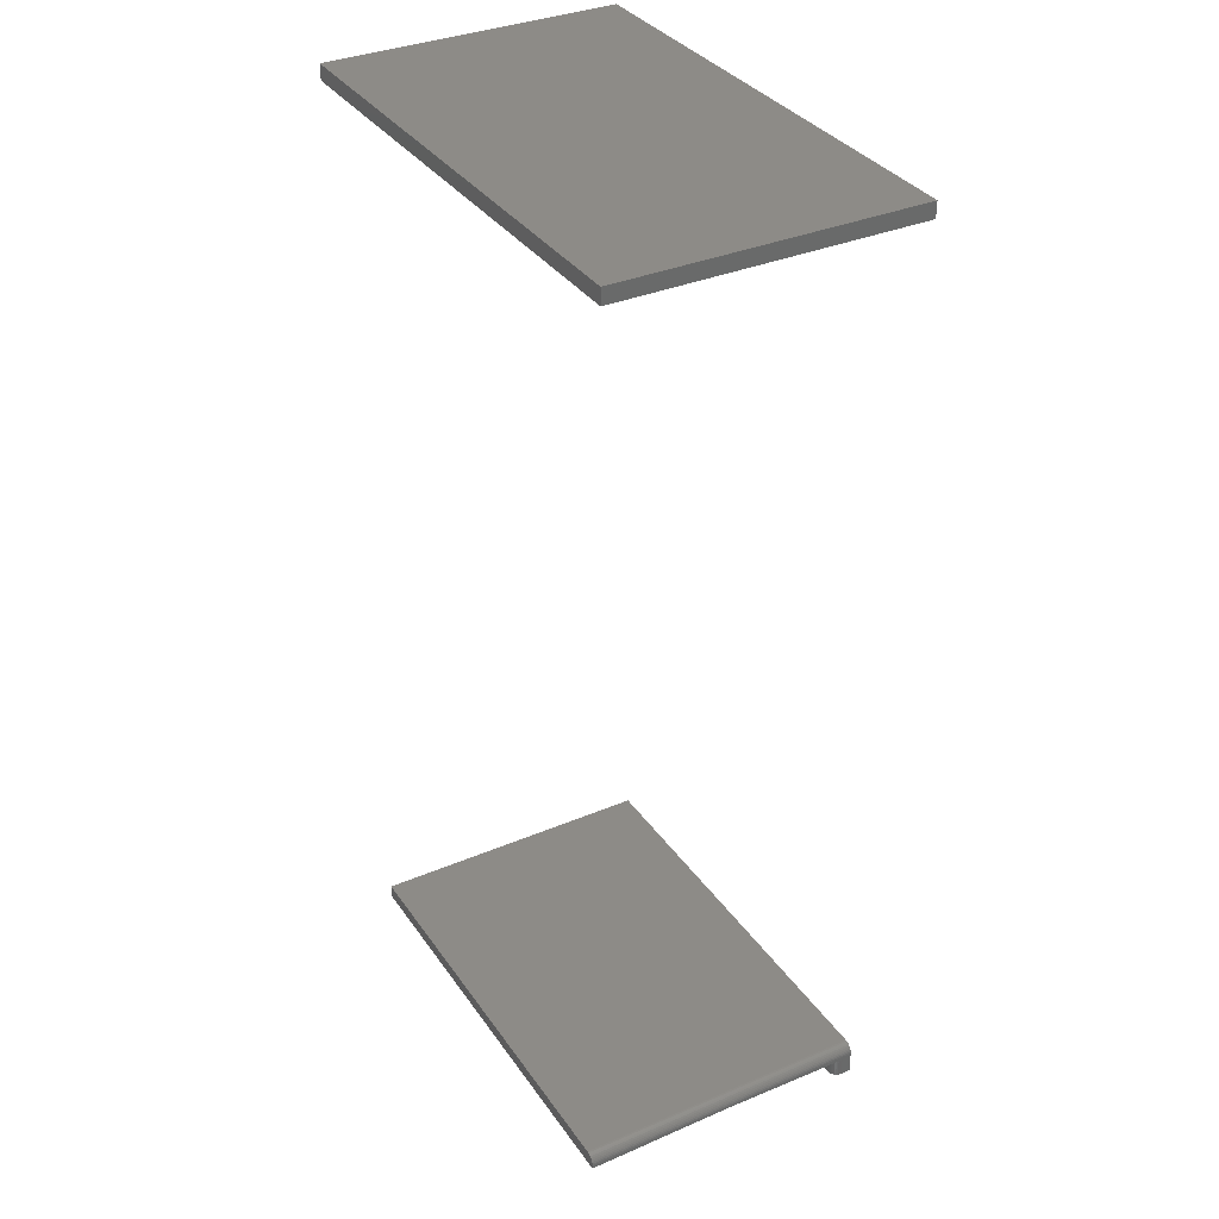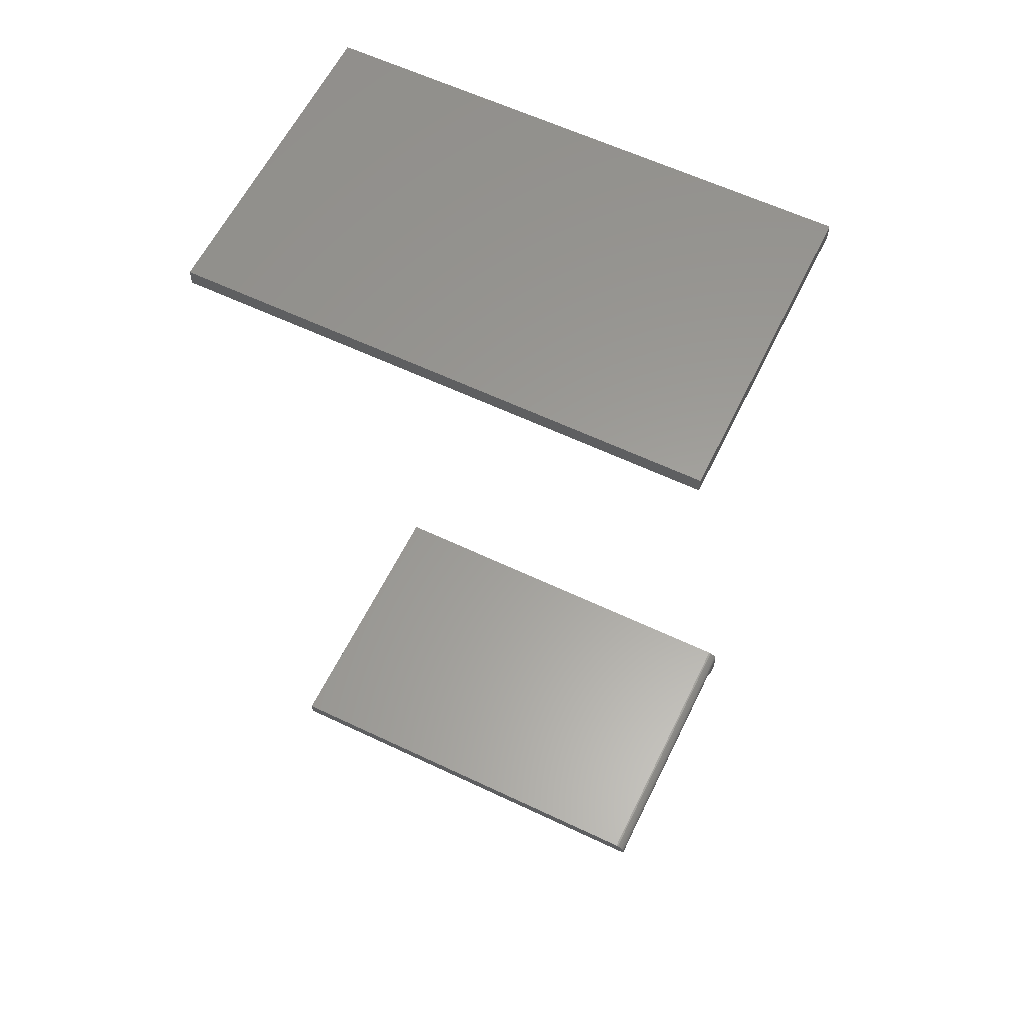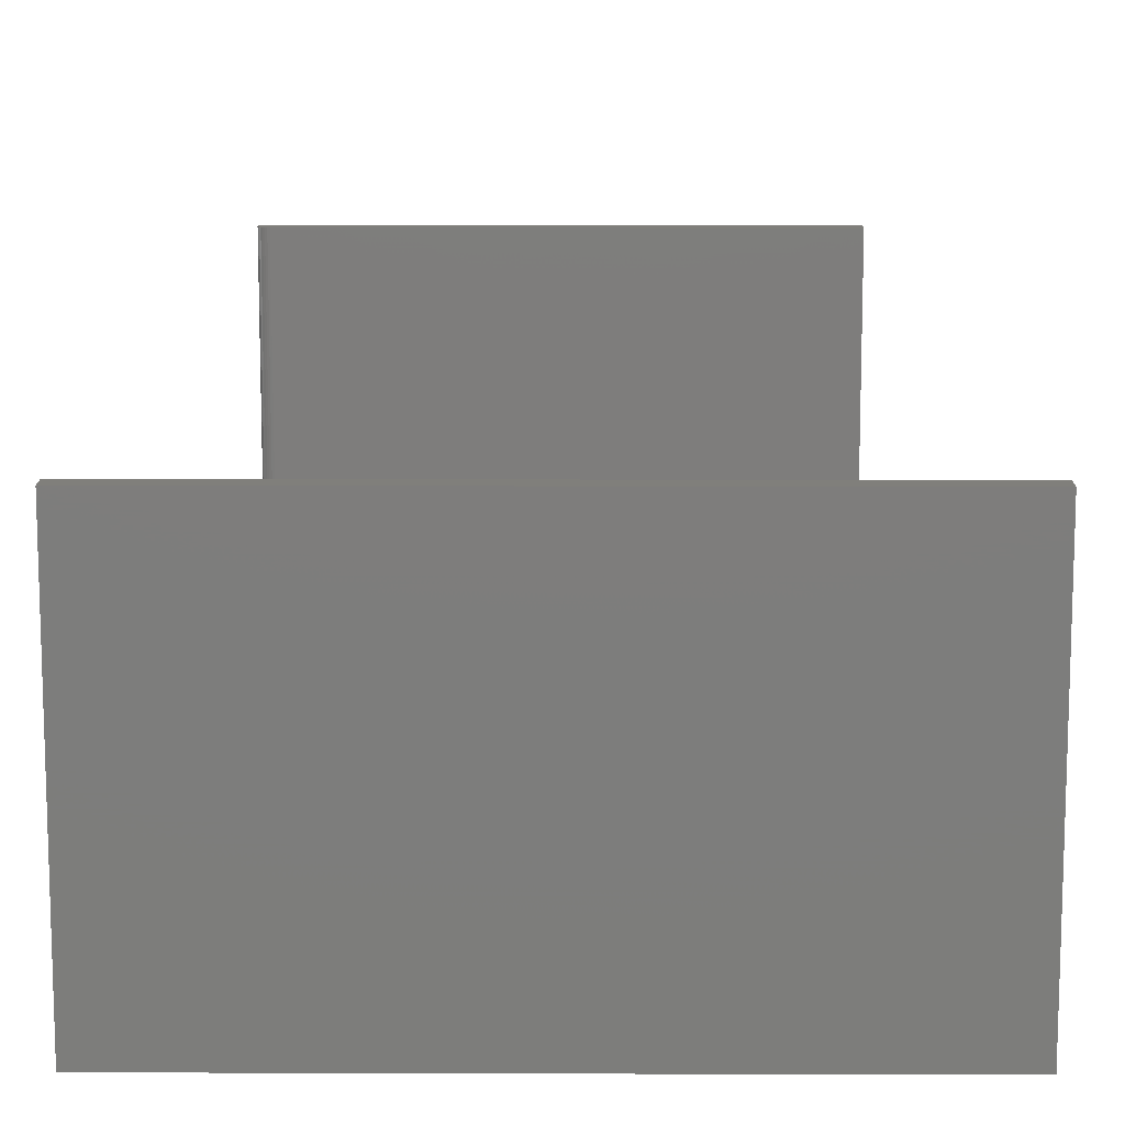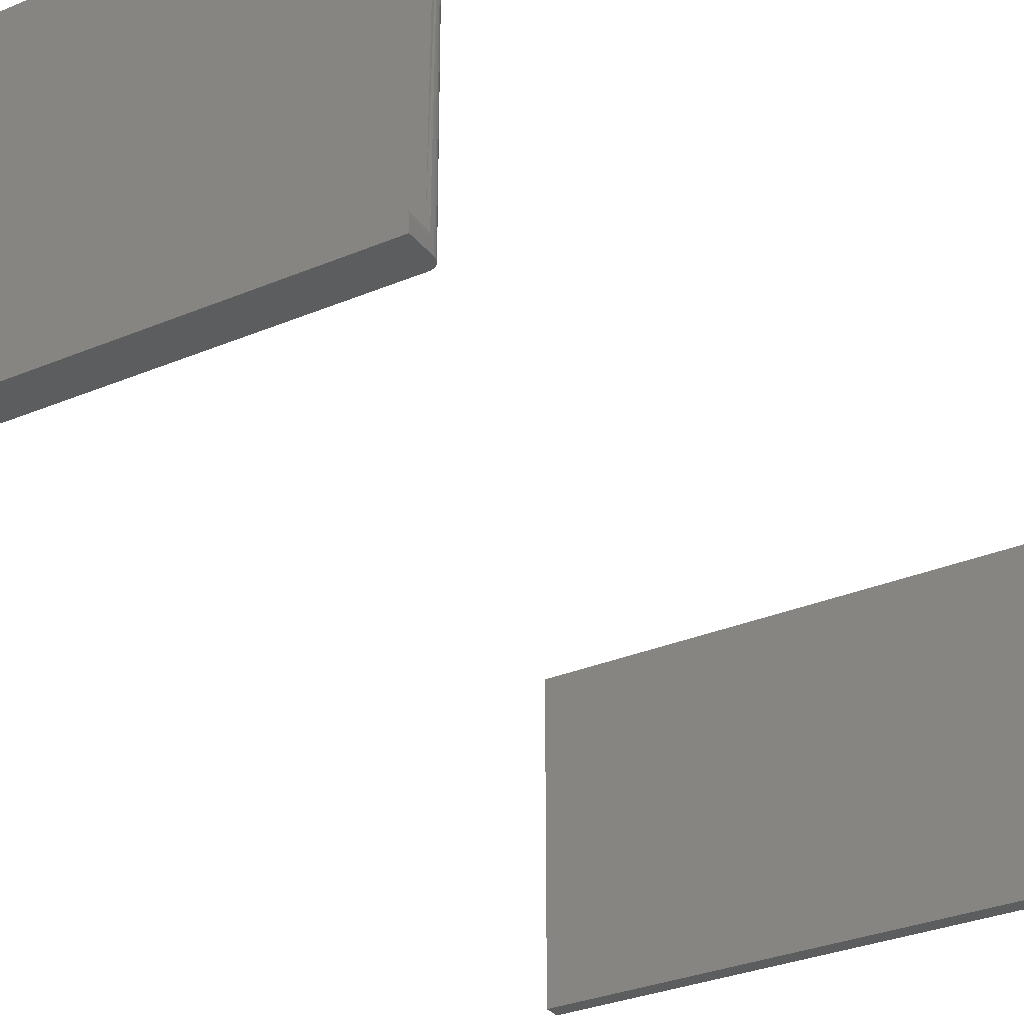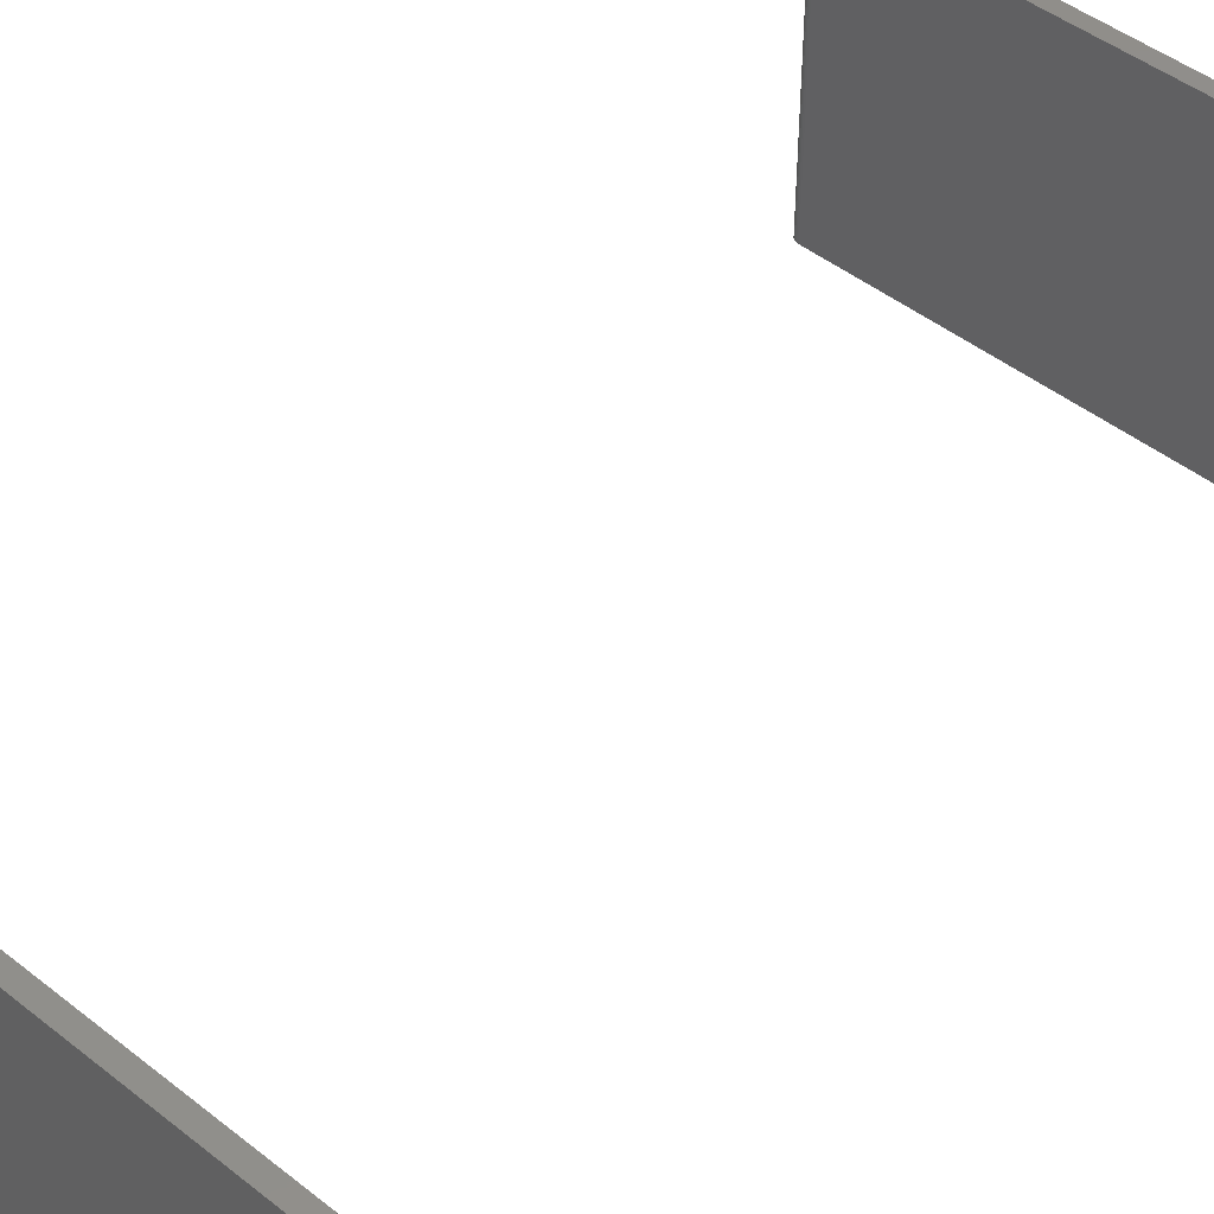
<metadata>
{"format":"stl","ext":"stl","renderer":"f3d","projection":"perspective","resolution":1024,"background":"white","views":[{"elev":34.5,"azim":-119.7,"up":"+Z"},{"elev":60.4,"azim":-154.1,"up":"+Z"},{"elev":13.1,"azim":0.4,"up":"+Y"},{"elev":-30.9,"azim":-148.8,"up":"+Y"},{"elev":47.3,"azim":41.6,"up":"+Y"}]}
</metadata>
<code>
# stl→obj: 52 verts, 96 faces
v -0.1696 6.774e-19 0.02444
v -0.1684 8.038e-19 0.02541
v -0.1706 5.496e-19 0.02325
v 0.1797 2.021e-17 0.02673
v 0.1797 1.952e-17 0.01562
v -0.1719 0 0.01562
v -0.1719 2.054e-19 0.01891
v -0.1717 3.089e-19 0.02044
v -0.1713 4.251e-19 0.0219
v -0.1671 9.239e-19 0.02613
v -0.1656 1.033e-18 0.02658
v -0.1641 1.127e-18 0.02673
v -0.1641 -0.2188 -4.784e-19
v -0.1641 -0.2188 0.01562
v 0.1797 -0.2188 -2.153e-17
v 0.1797 -0.2188 0.01562
v -0.1684 -0.2201 -2.126e-19
v -0.1656 -0.2189 -3.851e-19
v -0.1671 -0.2193 -2.953e-19
v 0.1797 -0.2344 -2.082e-17
v -0.1719 -0.2344 0
v -0.1719 -0.2266 0
v -0.1717 -0.225 -9.192e-21
v -0.1713 -0.2236 -3.641e-20
v -0.1706 -0.2222 -8.062e-20
v -0.1696 -0.221 -1.401e-19
v -0.1719 -0.2266 0.01562
v -0.1719 -0.2344 0.01891
v -0.1696 -0.221 0.01562
v -0.1706 -0.2222 0.01562
v -0.1713 -0.2236 0.01562
v -0.1717 -0.225 0.01562
v -0.1656 -0.2189 0.01562
v -0.1671 -0.2193 0.01562
v -0.1684 -0.2201 0.01562
v -0.1717 -0.2344 0.02044
v -0.1713 -0.2344 0.0219
v -0.1706 -0.2344 0.02325
v -0.1696 -0.2344 0.02444
v -0.1684 -0.2344 0.02541
v -0.1671 -0.2344 0.02613
v -0.1656 -0.2344 0.02658
v -0.1641 -0.2344 0.02673
v 0.1797 -0.2344 0.02673
v -0.1875 -0.2344 0.7422
v 0.2031 -0.2344 0.7422
v -0.1875 -0.2344 0.7545
v 0.2031 -0.2344 0.7545
v -0.1875 0 0.7422
v -0.1875 1.37e-18 0.7545
v 0.2031 2.168e-17 0.7422
v 0.2031 2.305e-17 0.7545
f 1 2 3
f 4 5 6
f 4 6 7
f 4 7 8
f 4 8 9
f 4 9 3
f 4 3 2
f 2 10 11
f 2 11 12
f 2 12 4
f 13 14 15
f 15 14 16
f 17 18 13
f 19 18 17
f 20 21 22
f 20 22 23
f 20 23 24
f 20 24 25
f 20 25 26
f 20 26 17
f 20 17 13
f 20 13 15
f 21 27 22
f 21 28 27
f 7 6 29
f 7 29 30
f 7 30 31
f 7 31 32
f 7 32 27
f 7 27 28
f 6 5 16
f 6 16 14
f 6 14 33
f 6 33 34
f 6 34 35
f 6 35 29
f 7 28 8
f 8 28 36
f 8 36 9
f 9 36 37
f 9 37 3
f 3 37 38
f 3 38 1
f 1 38 39
f 1 39 2
f 2 39 40
f 2 40 10
f 10 40 41
f 10 41 11
f 11 41 42
f 11 42 12
f 12 42 43
f 14 13 33
f 33 13 18
f 33 18 34
f 34 18 19
f 34 19 35
f 35 19 17
f 35 17 29
f 29 17 26
f 29 26 30
f 30 26 25
f 30 25 31
f 31 25 24
f 31 24 32
f 32 24 23
f 32 23 27
f 27 23 22
f 44 4 43
f 43 4 12
f 5 4 16
f 16 4 44
f 16 44 15
f 15 44 20
f 38 40 39
f 28 21 20
f 44 40 38
f 44 38 37
f 44 37 36
f 44 36 28
f 44 28 20
f 40 44 43
f 40 43 42
f 40 42 41
f 45 46 47
f 47 46 48
f 49 50 51
f 51 50 52
f 50 49 47
f 47 49 45
f 48 52 47
f 47 52 50
f 51 52 46
f 46 52 48
f 45 49 46
f 46 49 51

</code>
